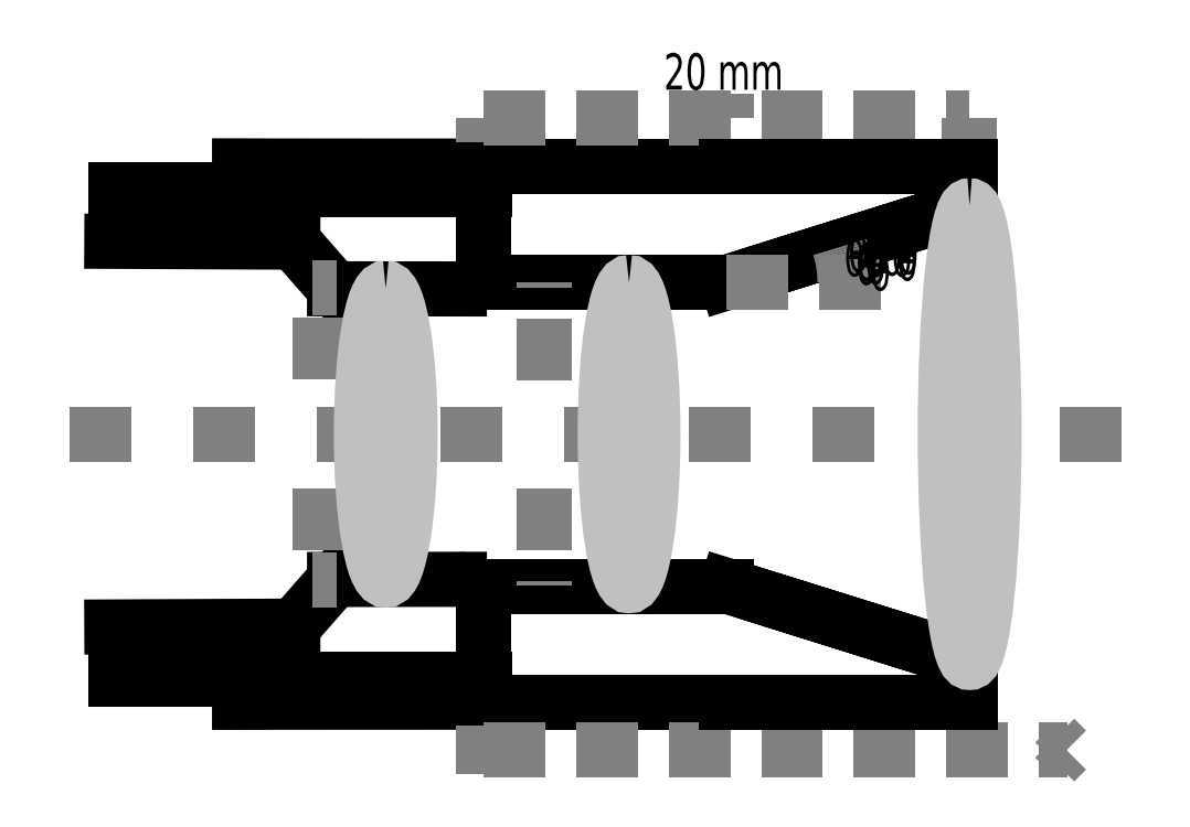
<metadata>
{"format":"dxf","ext":"dxf","renderer":"ezdxf+matplotlib","layout":"modelspace","background":"white","min_lineweight":24,"dpi":150}
</metadata>
<code>
0
SECTION
2
ENTITIES
0
LINE
8
femaleContact
10
-61.04
20
59.81
30
0
11
-78.12
21
79.35
31
0
0
LINE
8
femaleContact
10
0.6104
20
100.7
30
0
11
-150.8
21
100.7
31
0
0
LINE
8
femaleContact
10
0
20
68.97
30
0
11
0
21
100.8
31
0
0
ARC
8
femaleContact
10
-10.62
20
70.17
30
0
40
10.43
50
272
51
353.9
0
LINE
8
femaleContact
10
-78.25
20
79
30
0
11
-152.6
21
79.35
31
0
0
LINE
8
femaleContact
10
-9.75
20
59.75
30
0
11
-61.04
21
59.81
31
0
0
LINE
8
femaleContact
10
-61.04
20
-59.81
30
0
11
-78.13
21
-79.35
31
0
0
LINE
8
femaleContact
10
0.6104
20
-100.7
30
0
11
-150.8
21
-100.7
31
0
0
LINE
8
femaleContact
10
-1.27e-14
20
-68.97
30
0
11
-1.85e-14
21
-100.8
31
0
0
ARC
8
femaleContact
10
-10.62
20
-70.17
30
0
40
10.43
50
6.119
51
87.99
0
LINE
8
femaleContact
10
-78.25
20
-79
30
0
11
-152.6
21
-79.35
31
0
0
LINE
8
femaleContact
10
-9.75
20
-59.75
30
0
11
-61.04
21
-59.81
31
0
0
LINE
8
nozzleCylinder
10
-100
20
100.6
30
0
11
-99.97
21
110.2
31
0
0
LINE
8
nozzleCylinder
10
-100
20
110.3
30
0
11
0
21
110.3
31
0
0
LINE
8
nozzleCylinder
10
0.2
20
110.3
30
0
11
100
21
110.3
31
0
0
LINE
8
nozzleCylinder
10
100.2
20
110.3
30
0
11
100.2
21
110.3
31
0
0
LINE
8
nozzleCylinder
10
100.2
20
62.6
30
0
11
0.2
21
62.6
31
0
0
LINE
8
nozzleCylinder
10
0.2
20
101
30
0
11
0.2
21
63
31
0
0
LINE
8
nozzleCylinder
10
-100
20
-100.6
30
0
11
-99.97
21
-110.2
31
0
0
LINE
8
nozzleCylinder
10
-100
20
-110.3
30
0
11
0
21
-110.3
31
0
0
LINE
8
nozzleCylinder
10
0.2
20
-110.3
30
0
11
100
21
-110.3
31
0
0
LINE
8
nozzleCylinder
10
100.2
20
-110.3
30
0
11
100.2
21
-110.3
31
0
0
LINE
8
nozzleCylinder
10
100.2
20
-62.6
30
0
11
0.2
21
-62.6
31
0
0
LINE
8
nozzleCylinder
10
0.2
20
-101
30
0
11
0.2
21
-63
31
0
0
LINE
8
nozzleFunnel
10
119.4
20
68.42
30
0
11
100.3
21
62.44
31
0
0
LINE
8
nozzleFunnel
10
128.9
20
71.41
30
0
11
109.9
21
65.43
31
0
0
LINE
8
nozzleFunnel
10
138.5
20
74.4
30
0
11
119.4
21
68.42
31
0
0
LINE
8
nozzleFunnel
10
148
20
77.39
30
0
11
128.9
21
71.41
31
0
0
LINE
8
nozzleFunnel
10
157.6
20
80.38
30
0
11
138.5
21
74.4
31
0
0
LINE
8
nozzleFunnel
10
167.1
20
83.37
30
0
11
148
21
77.39
31
0
0
LINE
8
nozzleFunnel
10
176.7
20
86.36
30
0
11
157.6
21
80.38
31
0
0
LINE
8
nozzleFunnel
10
186.2
20
89.35
30
0
11
167.1
21
83.37
31
0
0
LINE
8
nozzleFunnel
10
195.7
20
92.34
30
0
11
176.7
21
86.36
31
0
0
LINE
8
nozzleFunnel
10
200.3
20
93.76
30
0
11
181.2
21
87.78
31
0
0
LINE
8
nozzleFunnel
10
200.3
20
93.76
30
0
11
200.3
21
93.76
31
0
0
LINE
8
nozzleFunnel
10
119.4
20
-68.42
30
0
11
100.3
21
-62.44
31
0
0
LINE
8
nozzleFunnel
10
128.9
20
-71.41
30
0
11
109.9
21
-65.43
31
0
0
LINE
8
nozzleFunnel
10
138.5
20
-74.4
30
0
11
119.4
21
-68.42
31
0
0
LINE
8
nozzleFunnel
10
148
20
-77.39
30
0
11
128.9
21
-71.41
31
0
0
LINE
8
nozzleFunnel
10
157.6
20
-80.38
30
0
11
138.5
21
-74.4
31
0
0
LINE
8
nozzleFunnel
10
167.1
20
-83.37
30
0
11
148
21
-77.39
31
0
0
LINE
8
nozzleFunnel
10
176.7
20
-86.36
30
0
11
157.6
21
-80.38
31
0
0
LINE
8
nozzleFunnel
10
186.2
20
-89.35
30
0
11
167.1
21
-83.37
31
0
0
LINE
8
nozzleFunnel
10
195.7
20
-92.34
30
0
11
176.7
21
-86.36
31
0
0
LINE
8
nozzleFunnel
10
200.3
20
-93.76
30
0
11
181.2
21
-87.78
31
0
0
LINE
8
nozzleFunnel
10
200.3
20
-93.76
30
0
11
200.3
21
-93.76
31
0
0
ARC
8
maleContact
10
105
20
5
30
0
40
65.19
50
122.5
51
184.4
0
ARC
8
maleContact
10
105
20
-5
30
0
40
65.19
50
175.6
51
237.5
0
LINE
8
ParameterLines
10
100
20
62.6
30
0
11
163.8
21
62.6
31
0
0
ARC
8
ParameterLines
10
100.6
20
62.6
30
0
40
48.2
50
0
51
17.34
0
LINE
8
ParameterLines
10
-60
20
60
30
0
11
-70
21
60
31
0
0
LINE
8
ParameterLines
10
-66.89
20
44.43
30
0
11
-66.89
21
44.43
31
0
0
LINE
8
ParameterLines
10
-66.89
20
22.46
30
0
11
-66.89
21
60
31
0
0
LINE
8
ParameterLines
10
-60
20
-60
30
0
11
-70
21
-60
31
0
0
LINE
8
ParameterLines
10
-66.89
20
-22.46
30
0
11
-66.89
21
-60
31
0
0
LINE
8
ParameterLines
10
25
20
22.19
30
0
11
25
21
62.5
31
0
0
LINE
8
ParameterLines
10
25
20
-22.19
30
0
11
25
21
-62.5
31
0
0
LINE
8
ParameterLines
10
0
20
120
30
0
11
0
21
130
31
0
0
LINE
8
ParameterLines
10
0
20
130
30
0
11
200
21
130
31
0
0
LINE
8
ParameterLines
10
200
20
130
30
0
11
200
21
120
31
0
0
LINE
8
ParameterLines
10
100
20
130
30
0
11
100
21
140
31
0
0
LINE
8
ParameterLines
10
0
20
-130
30
0
11
240
21
-130
31
0
0
LINE
8
ParameterLines
10
239.9
20
-130
30
0
11
235
21
-125.1
31
0
0
LINE
8
ParameterLines
10
239.9
20
-130
30
0
11
235
21
-134.9
31
0
0
MTEXT
8
parameters
10
161.5
20
72.25
30
0
40
15
41
100
71
5
72
2
1
\U+03b8
7
italicc
50
0
73
0
44
1
0
MTEXT
8
parameters
10
174.7
20
73.24
30
0
40
15
41
100
71
5
72
2
1
\U+03b8
7
italicc
50
0
73
0
44
1
0
MTEXT
8
parameters
10
191.5
20
74.01
30
0
40
15
41
100
71
5
72
2
1
\U+03b8
7
italicc
50
0
73
0
44
1
0
MTEXT
8
parameters
10
191.5
20
74.01
30
0
40
15
41
100
71
5
72
2
1
\U+03b8
7
italicc
50
0
73
0
44
1
0
MTEXT
8
parameters
10
168.1
20
72.7
30
0
40
15
41
100
71
5
72
2
1
\U+03b8
7
italicc
50
0
73
0
44
1
0
MTEXT
8
parameters
10
162.4
20
72.6
30
0
40
15
41
100
71
5
72
2
1
\U+03b8
7
italicc
50
0
73
0
44
1
0
MTEXT
8
parameters
10
161.4
20
69.12
30
0
40
15
41
100
71
5
72
2
1
\U+03b8
7
italicc
50
0
73
0
44
1
0
MTEXT
8
parameters
10
172.2
20
72.29
30
0
40
15
41
100
71
5
72
2
1
\U+03b8
7
italicc
50
0
73
0
44
1
0
MTEXT
8
parameters
10
174.4
20
70.66
30
0
40
15
41
100
71
5
72
2
1
\U+03b8
7
italicc
50
0
73
0
44
1
0
MTEXT
8
parameters
10
163.3
20
66.56
30
0
40
15
41
100
71
5
72
2
1
\U+03b8
7
italicc
50
0
73
0
44
1
0
MTEXT
8
parameters
10
154.3
20
74.14
30
0
40
15
41
100
71
5
72
2
1
\U+03b8
7
italicc
50
0
73
0
44
1
0
MTEXT
8
parameters
10
157.6
20
68.92
30
0
40
15
41
100
71
5
72
2
1
\U+03b8
7
italicc
50
0
73
0
44
1
0
MTEXT
8
parameters
10
160.8
20
72.81
30
0
40
15
41
100
71
5
72
2
1
\U+03b8
7
italicc
50
0
73
0
44
1
0
MTEXT
8
parameters
10
152.7
20
72.4
30
0
40
15
41
100
71
5
72
2
1
\U+03b8
7
italicc
50
0
73
0
44
1
0
MTEXT
8
parameters
10
157.7
20
70.55
30
0
40
15
41
100
71
5
72
2
1
\U+03b8
7
italicc
50
0
73
0
44
1
0
MTEXT
8
parameters
10
157.7
20
70.55
30
0
40
15
41
100
71
5
72
2
1
\U+03b8
7
italicc
50
0
73
0
44
1
0
MTEXT
8
parameters
10
186.2
20
71.48
30
0
40
15
41
100
71
5
72
2
1
\U+03b8
7
italicc
50
0
73
0
44
1
0
MTEXT
8
parameters
10
98.85
20
149.2
30
0
40
15
41
100
71
5
72
2
1
20 mm
7
iso8859-11
50
0
73
1
44
1
0
MTEXT
8
parameters
10
169.2
20
75.09
30
0
40
15
41
100
71
5
72
2
1

7
italicc
50
0
73
1
44
1
0
MTEXT
8
parameters
10
180.6
20
74.14
30
0
40
15
41
100
71
5
72
2
1

7
italicc
50
0
73
1
44
1
0
LINE
8
maleContact
10
70
20
60
30
0
11
248.1
21
60
31
0
0
LINE
8
maleContact
10
70
20
-60
30
0
11
249
21
-60
31
0
0
LINE
8
basex-Line
10
-170.1
20
0
30
0
11
270.9
21
0
31
0
0
LINE
8
nozzleFunnel
10
99.82
20
110.3
30
0
11
200
21
110.3
31
0
0
LINE
8
nozzleFunnel
10
200
20
110.3
30
0
11
200.1
21
110.3
31
0
0
LINE
8
nozzleFunnel
10
200.1
20
110.3
30
0
11
200.1
21
93.76
31
0
0
LINE
8
nozzleFunnel
10
99.82
20
-110.3
30
0
11
200
21
-110.3
31
0
0
LINE
8
nozzleFunnel
10
200.1
20
-110.3
30
0
11
200.1
21
-93.76
31
0
0
LINE
8
ParameterLines
10
0
20
-120.1
30
0
11
0
21
-140
31
0
0
ELLIPSE
8
Def_areas
10
-40
20
0
30
0
11
0
21
0
31
0
40
-nan
41
0
42
6.283
0
ELLIPSE
8
Def_areas
10
-40
20
0
30
0
11
0
21
60
31
0
40
0.1667
41
0
42
6.283
0
ELLIPSE
8
Def_areas
10
60
20
0
30
0
11
0
21
62.32
31
0
40
0.157
41
0
42
6.283
0
ELLIPSE
8
Def_areas
10
200
20
0
30
0
11
0
21
0
31
0
40
inf
41
0
42
6.283
0
ELLIPSE
8
Def_areas
10
200
20
0
30
0
11
0
21
93.94
31
0
40
0.1065
41
0
42
6.283
0
ENDSEC
0
EOF

</code>
